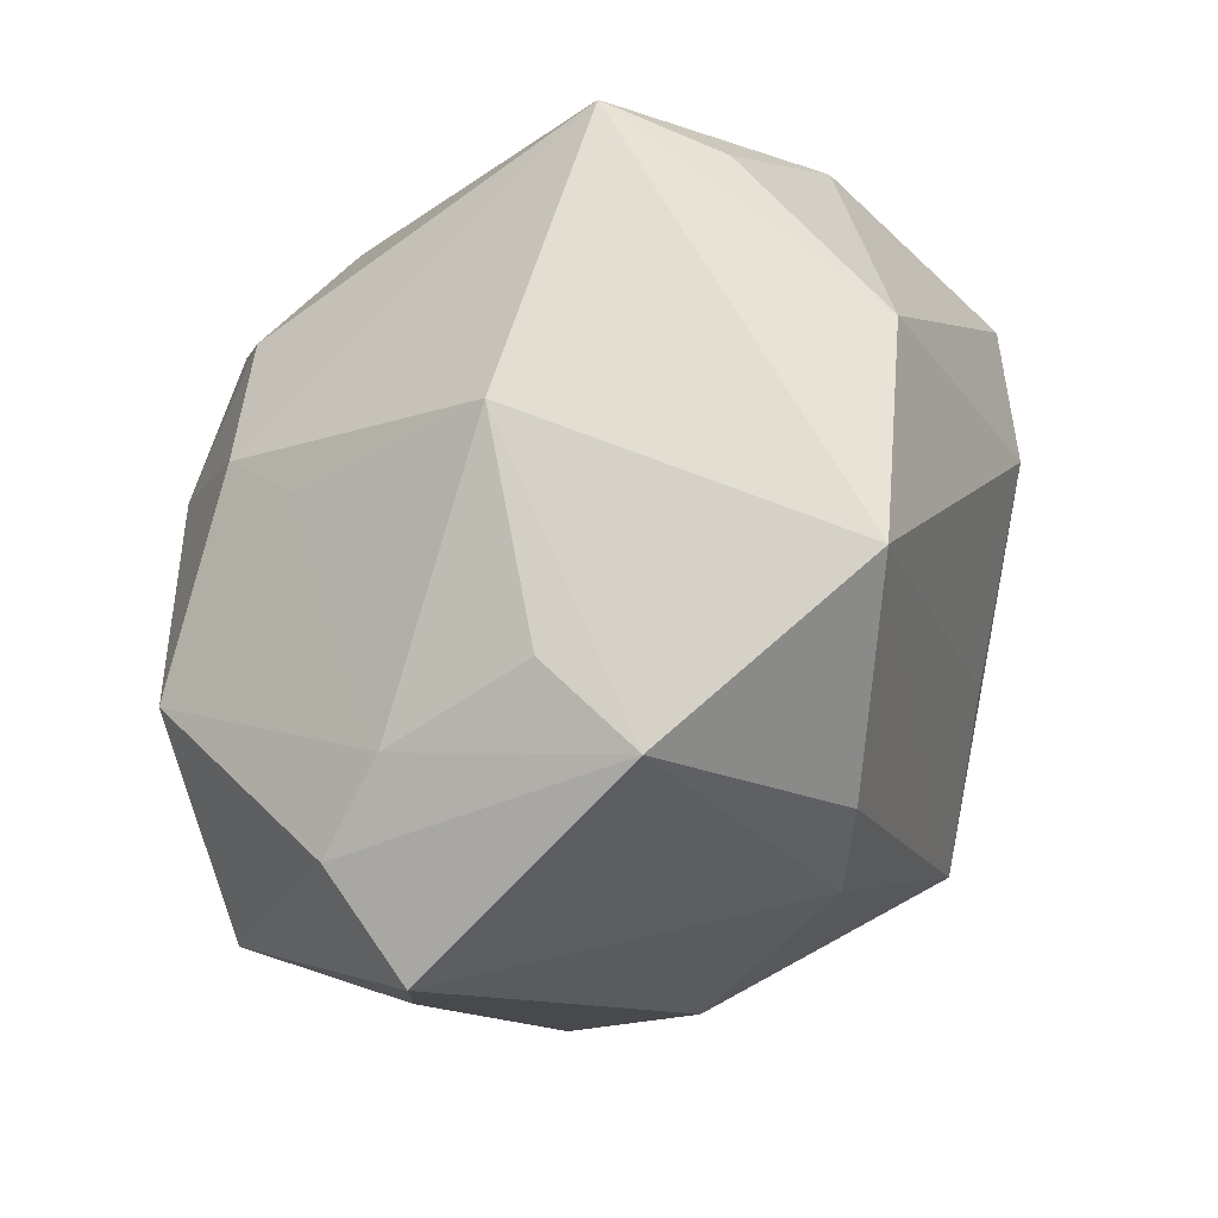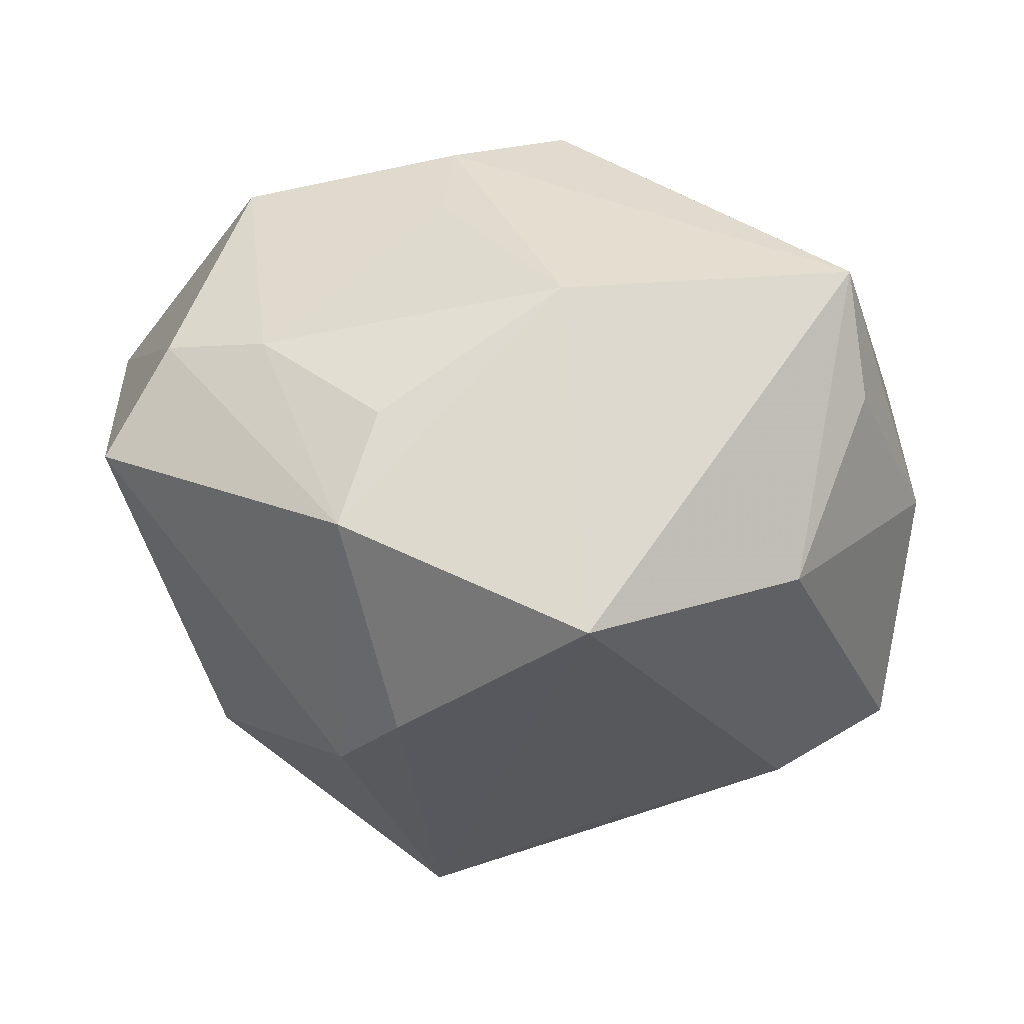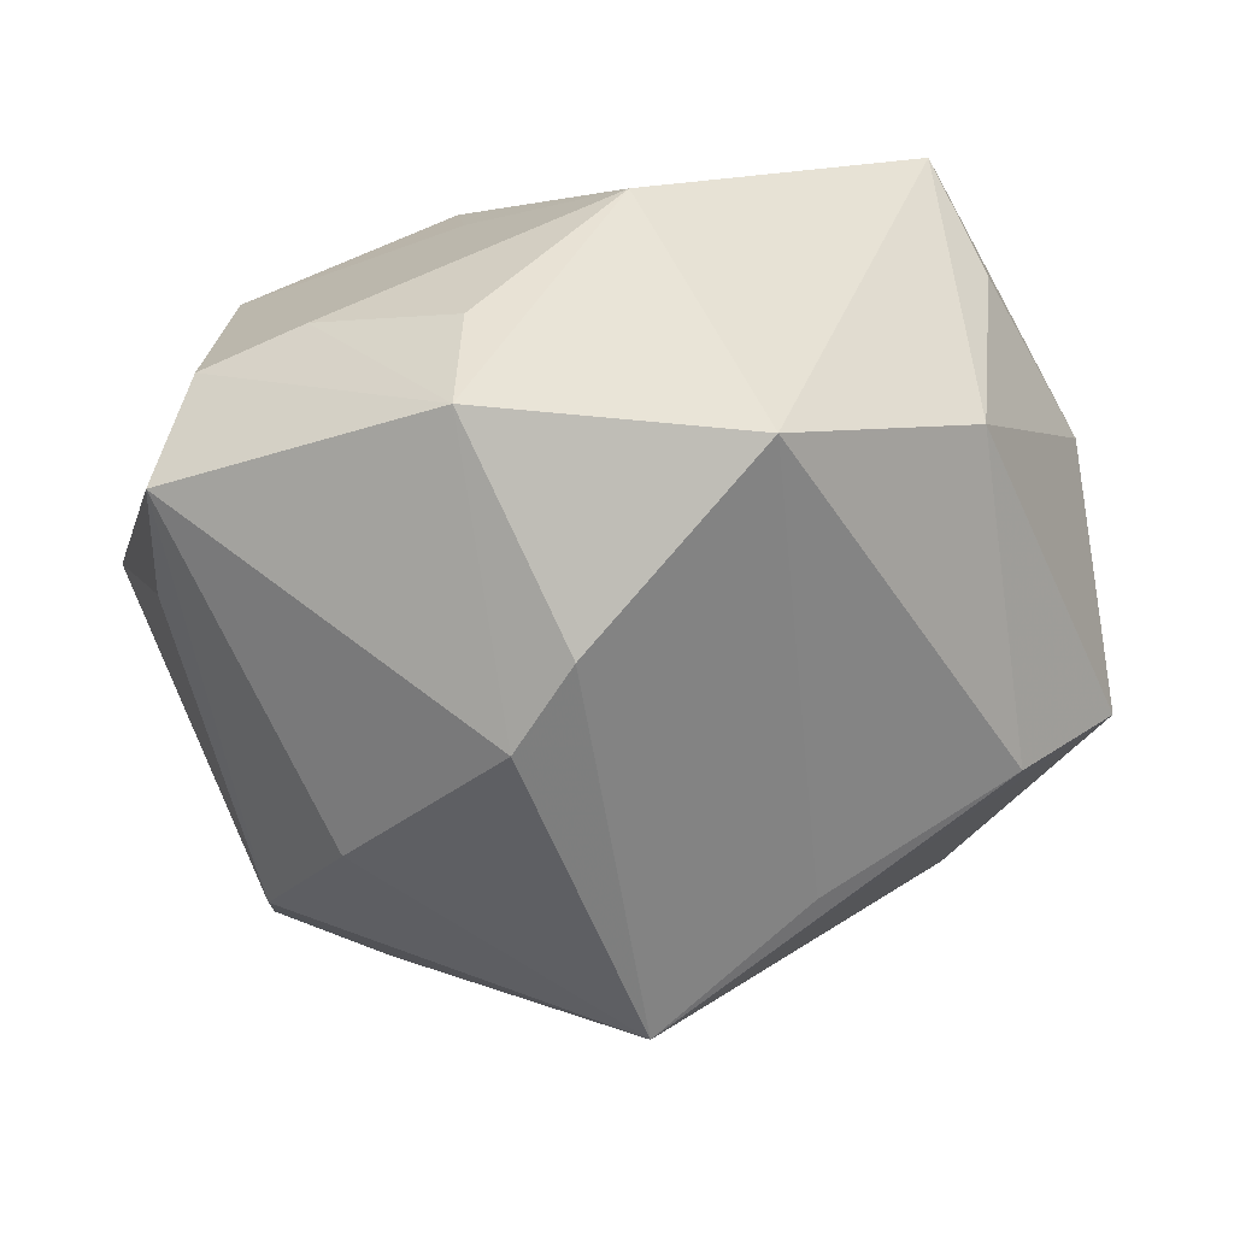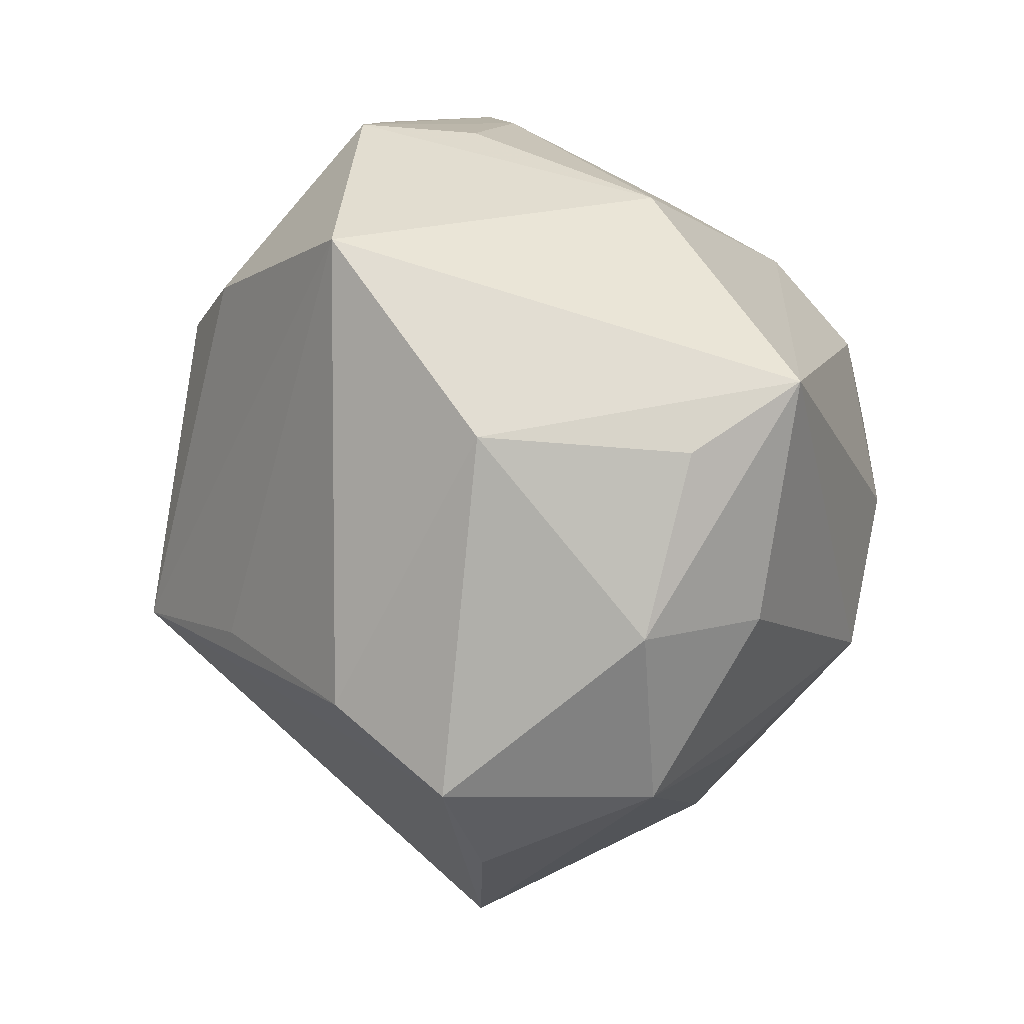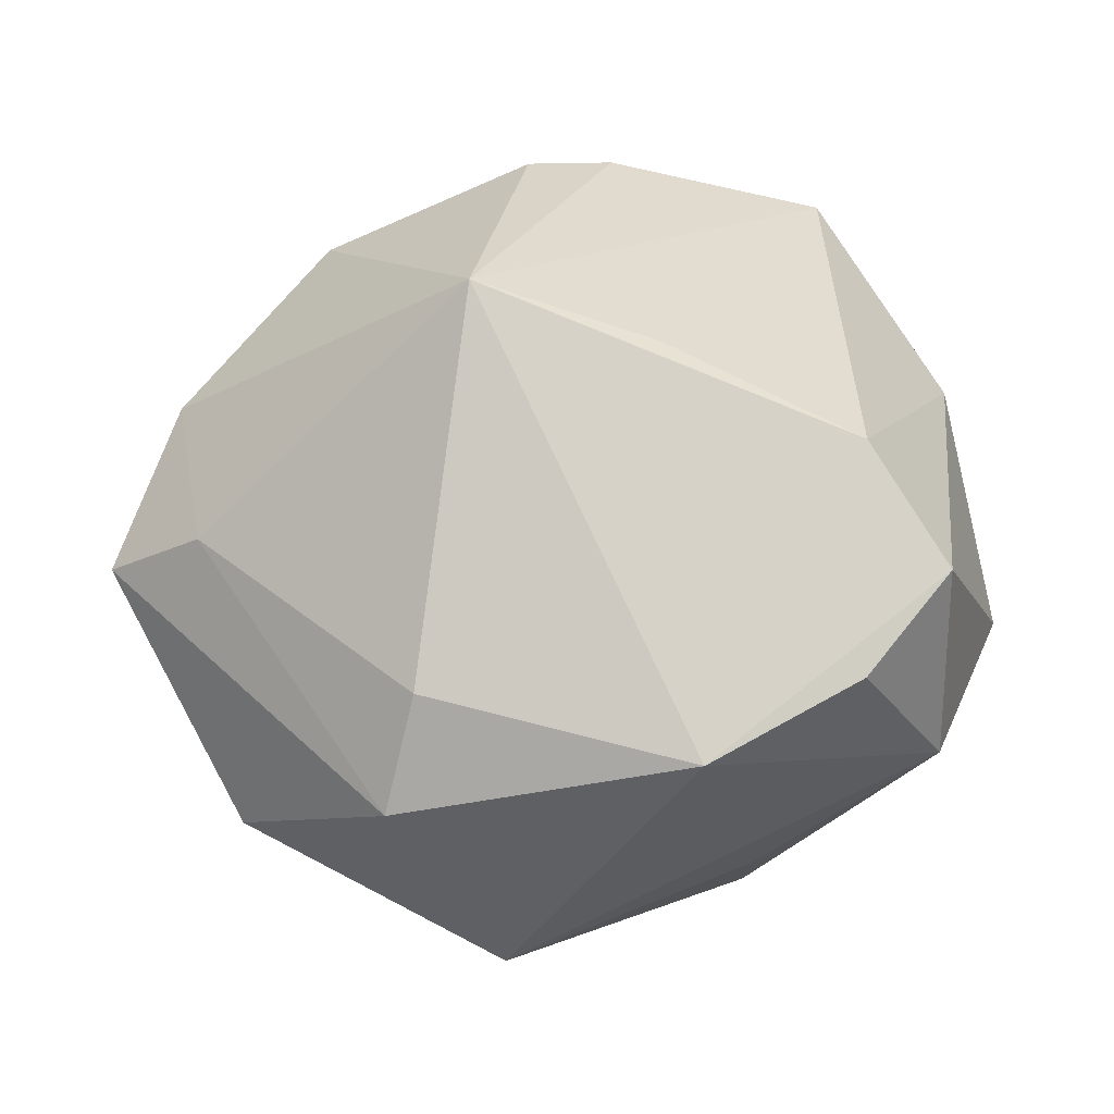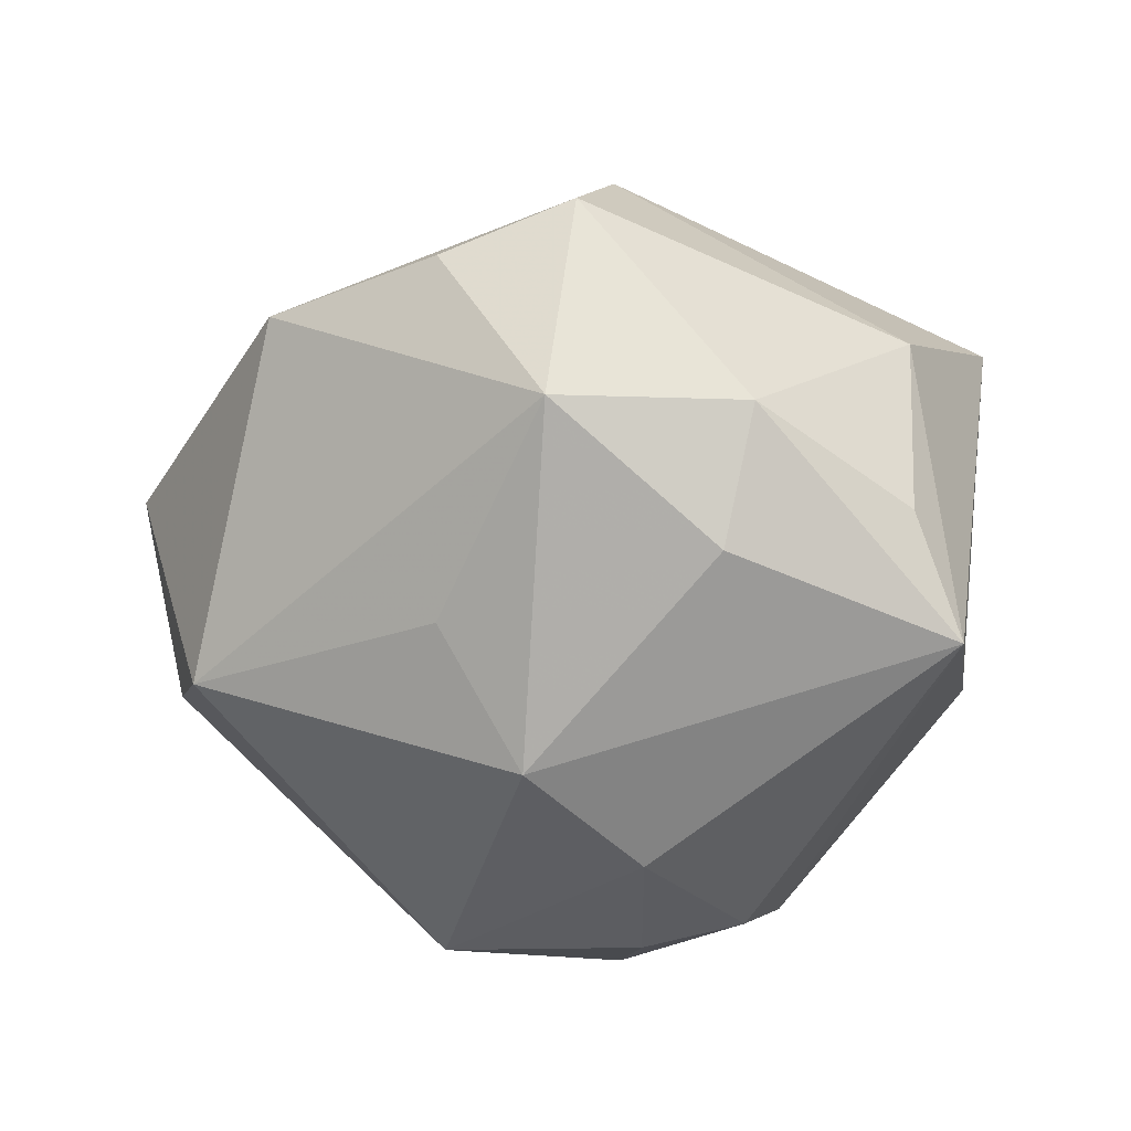
<metadata>
{"format":"obj","ext":"obj","renderer":"f3d","projection":"perspective","resolution":1024,"background":"white","views":[{"elev":79.4,"azim":-59.0,"up":"+Y"},{"elev":77.1,"azim":5.7,"up":"+Y"},{"elev":48.1,"azim":-9.9,"up":"+Y"},{"elev":35.0,"azim":75.7,"up":"+Y"},{"elev":42.2,"azim":27.7,"up":"+Z"},{"elev":-23.2,"azim":86.2,"up":"+Z"}]}
</metadata>
<code>
v 0.02425 -0.01316 -0.0143
v -0.02905 0.02351 -0.004331
v 0.02653 0.02562 -0.01585
v 0.003699 -0.03689 0.00398
v -0.03371 0.01136 0.005032
v 0.02449 0.02324 0.009955
v -0.02322 0.001513 0.0229
v -0.03666 -0.0002519 -0.00945
v 0.001557 0.003947 -0.03233
v -0.03332 0.0221 0.005099
v -0.0286 -0.0257 0.006424
v 0.001514 0.01219 -0.03021
v -0.007651 0.01629 -0.02627
v -0.02085 0.02676 -0.004539
v -0.007884 0.02072 -0.01987
v 0.02608 9.802e-05 0.02249
v 0.03275 -0.01377 0.01182
v 0.007735 0.0329 0.01786
v 0.02524 -0.02636 0.01019
v -0.03519 -0.005469 -0.01151
v -0.01158 0.01511 0.02707
v 0.009752 -0.00347 0.02866
v 0.003708 -0.0319 0.01265
v -0.02004 -0.02498 0.01281
v 0.002994 0.03049 -0.01054
v 0.02896 0.02196 -0.006232
v 0.01331 0.003086 -0.02934
v 0.03688 -0.005896 -0.001602
v -0.02517 0.01395 -0.02146
v 0.03526 -0.00351 0.01565
v 0.01104 -0.03165 -0.0146
v -0.01168 -0.03422 -0.007213
v 0.03247 0.007245 -0.01147
v -0.00294 -0.01144 -0.03157
v -0.00328 -0.009803 0.03419
v -0.01024 0.003295 -0.03019
v -0.01258 0.03252 0.01113
v -0.02888 -0.01364 0.01456
v -0.006823 0.02127 0.02502
v -0.02451 -0.005168 -0.02281
v 0.0355 0.009421 -0.0008428
v -0.01048 0.03152 0.001564
v 0.02086 -0.006517 -0.02482
f 35 19 30
f 4 19 23
f 23 19 35
f 35 30 16
f 17 19 28
f 28 30 17
f 17 30 19
f 5 10 8
f 41 30 28
f 24 23 35
f 24 11 4
f 4 23 24
f 32 40 34
f 4 11 32
f 20 11 8
f 20 32 11
f 40 32 20
f 8 10 2
f 22 18 35
f 35 16 22
f 22 16 18
f 10 21 37
f 37 2 10
f 38 24 35
f 11 24 38
f 8 11 38
f 38 5 8
f 10 5 38
f 28 43 33
f 33 43 3
f 33 41 28
f 3 41 33
f 1 43 28
f 6 3 18
f 30 41 6
f 18 16 6
f 6 16 30
f 31 32 34
f 34 43 31
f 4 32 31
f 43 1 31
f 31 19 4
f 28 19 31
f 31 1 28
f 18 37 39
f 39 37 21
f 35 18 39
f 39 21 35
f 7 21 10
f 10 38 7
f 35 21 7
f 7 38 35
f 3 43 27
f 27 43 34
f 34 9 27
f 18 3 25
f 25 37 18
f 8 2 29
f 29 20 8
f 40 20 29
f 26 41 3
f 3 6 26
f 26 6 41
f 37 25 42
f 34 40 36
f 40 29 36
f 36 9 34
f 13 25 3
f 13 15 25
f 29 15 13
f 13 36 29
f 2 37 14
f 37 42 14
f 14 42 25
f 14 29 2
f 25 15 14
f 14 15 29
f 12 13 3
f 3 27 12
f 12 27 9
f 9 36 12
f 36 13 12

</code>
